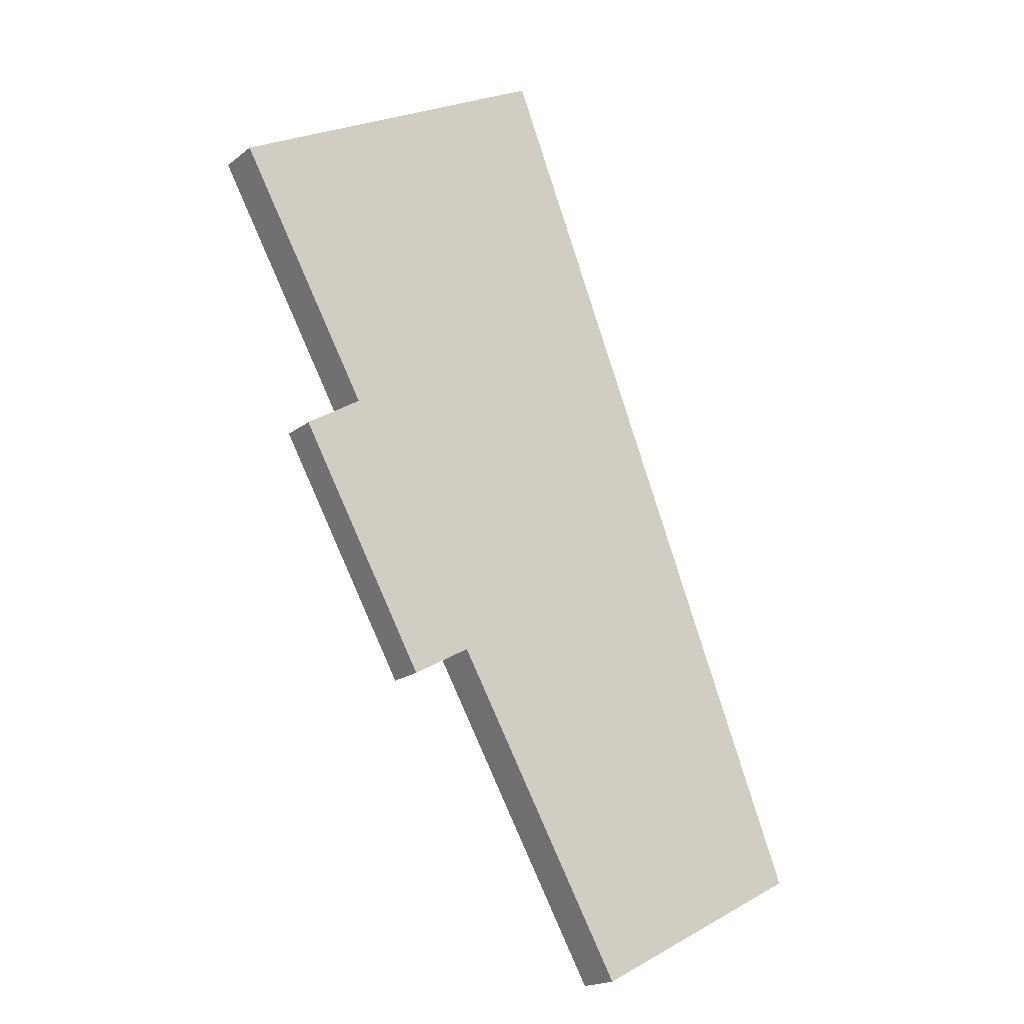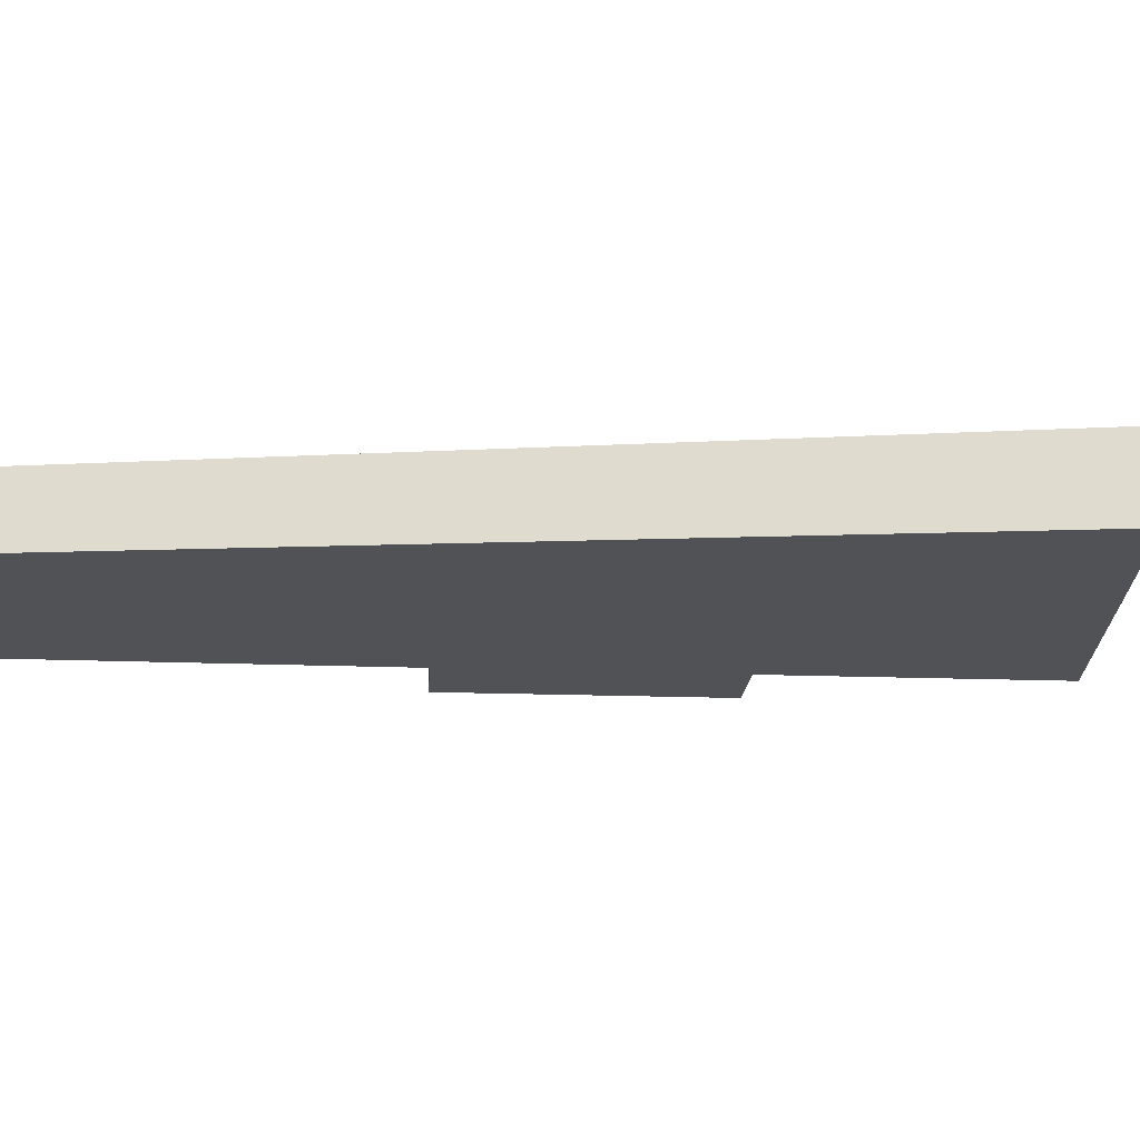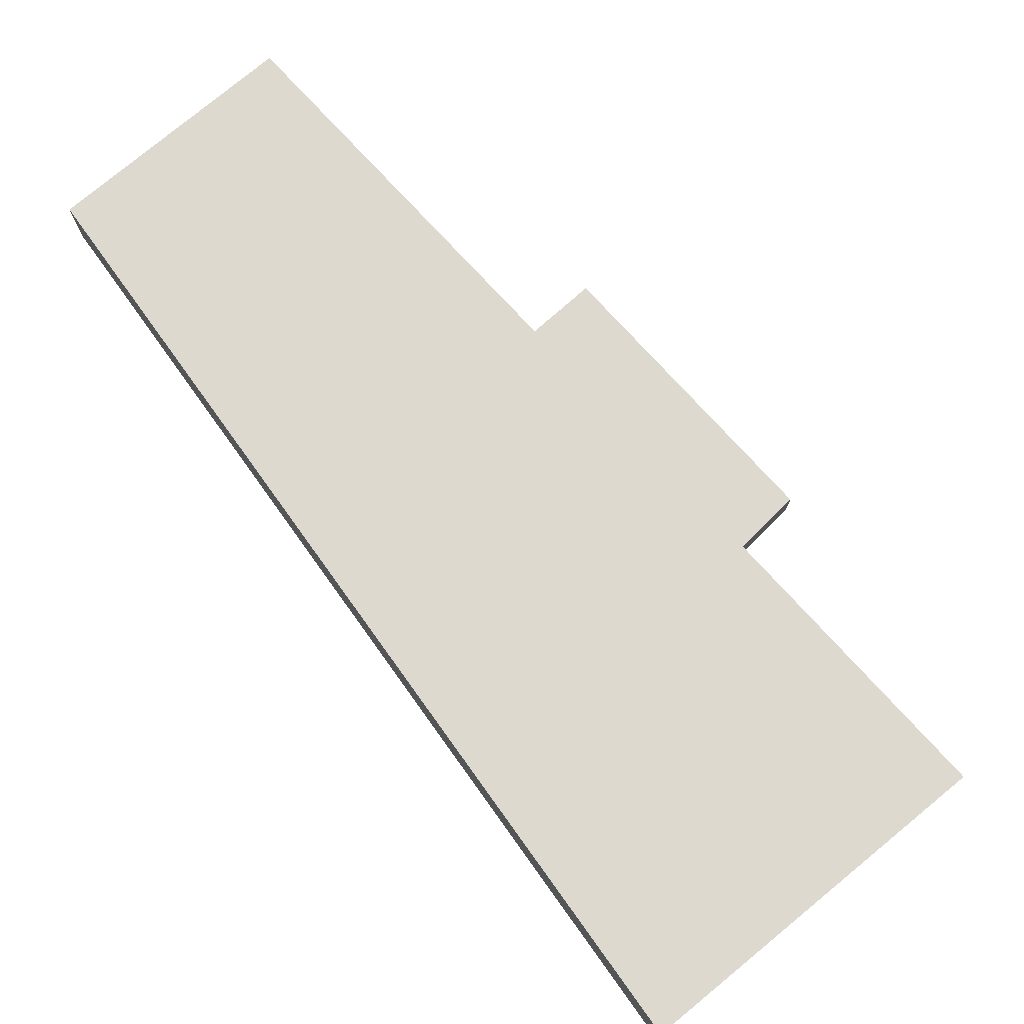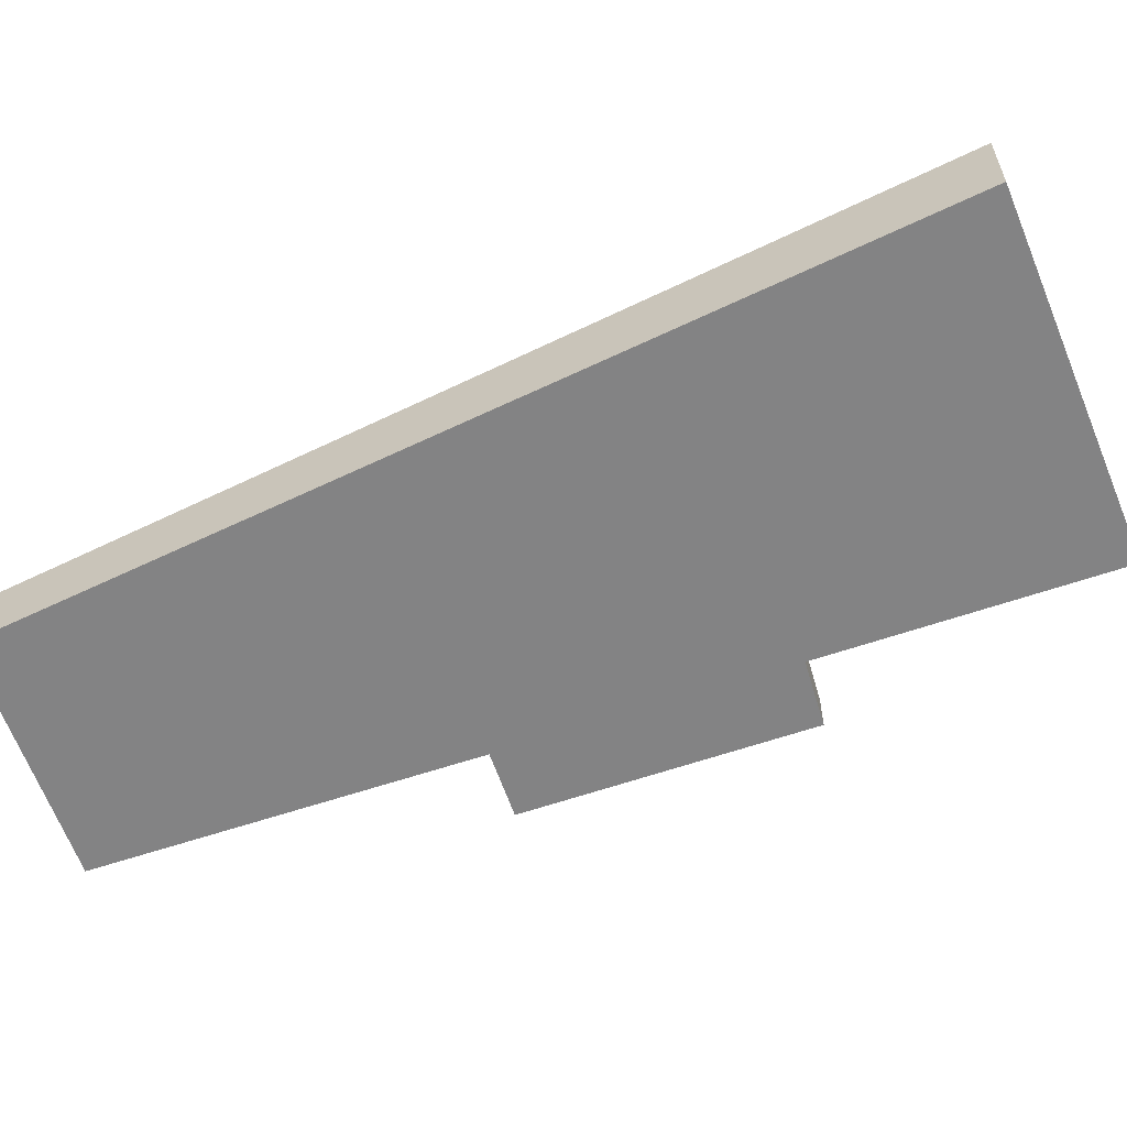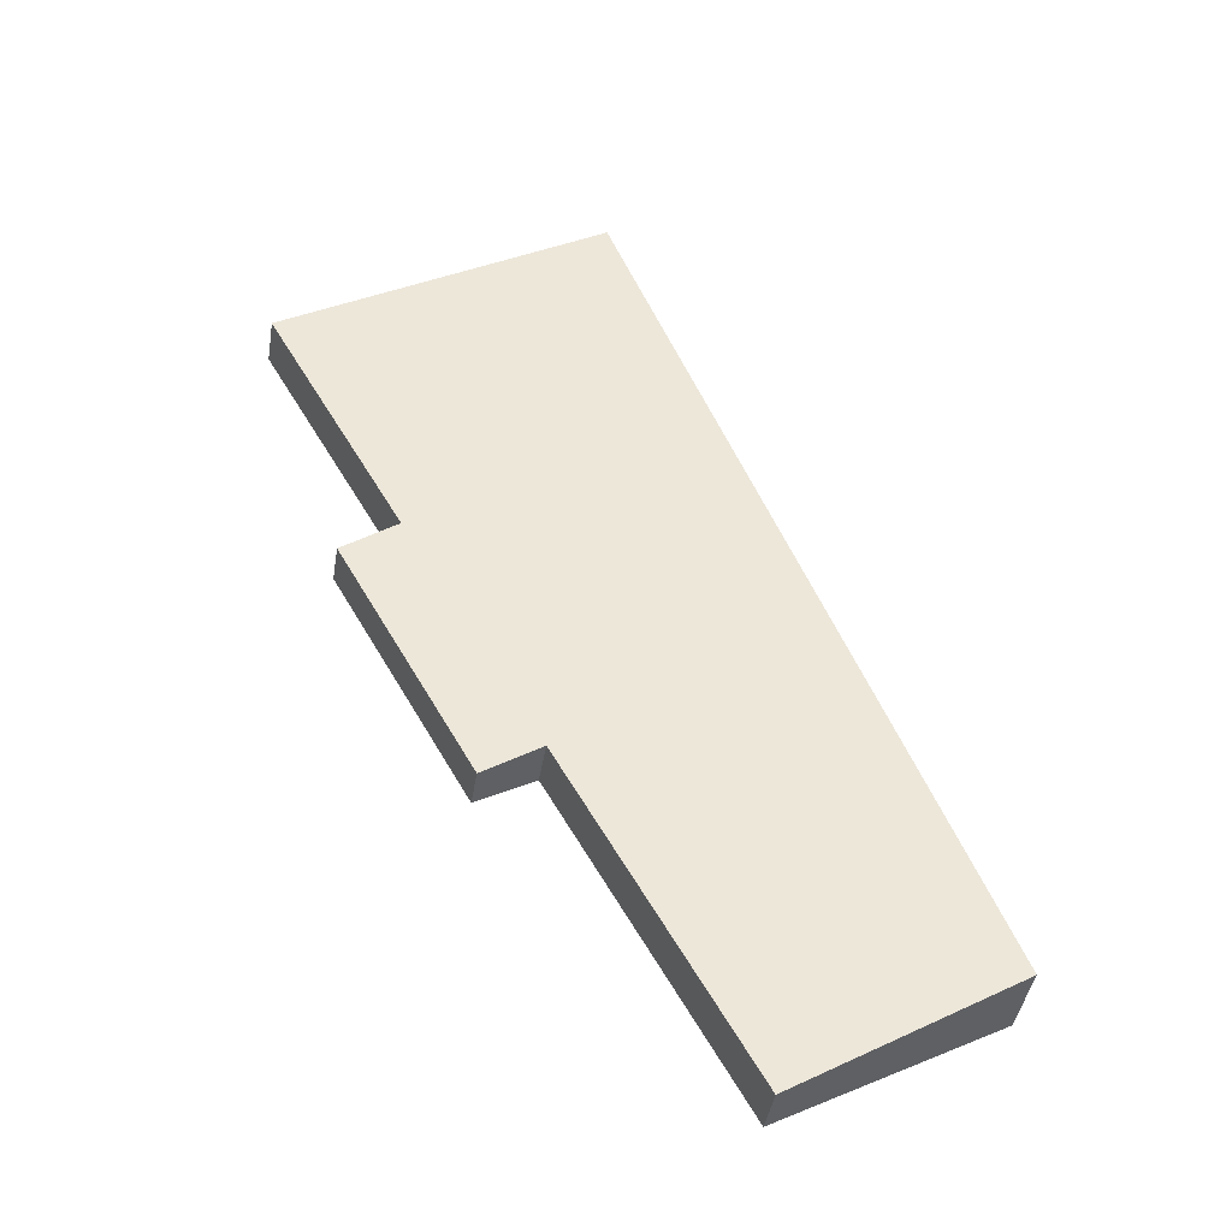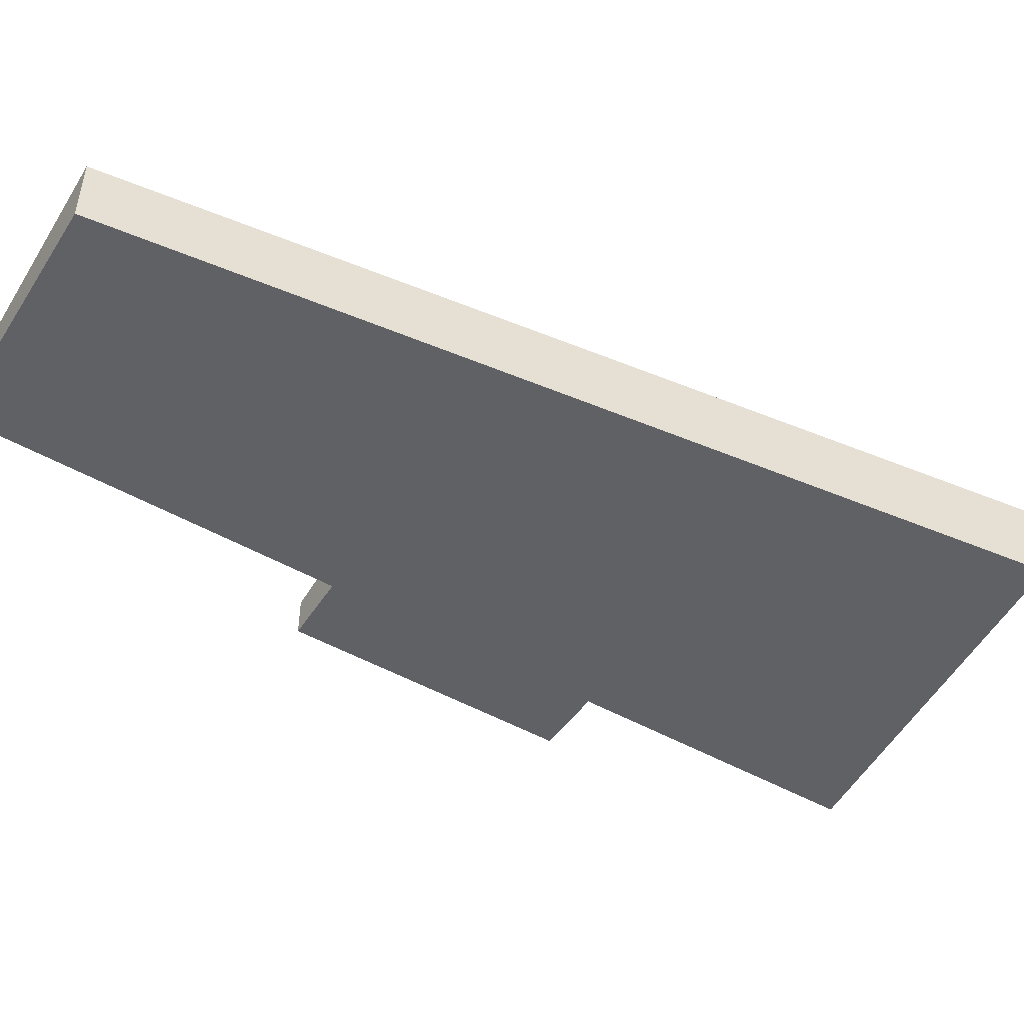
<metadata>
{"format":"obj","ext":"obj","renderer":"f3d","projection":"perspective","resolution":1024,"background":"white","views":[{"elev":-19.0,"azim":144.6,"up":"+Z"},{"elev":-21.1,"azim":-64.3,"up":"+Y"},{"elev":76.5,"azim":-13.3,"up":"+Y"},{"elev":-61.1,"azim":-41.6,"up":"+Y"},{"elev":-43.0,"azim":170.7,"up":"+Z"},{"elev":-50.3,"azim":-92.3,"up":"+Y"}]}
</metadata>
<code>
v  0 1.012 6.197e-17
v  5.541 0.649 2.895
v  2.976 0.651 -1.642
v  2.421 1.093 5.891
v  8.22 0.554 5.823
v  6.338 0.552 2.444
v  7.455 0.649 6.299
v  4.923 1.177 11.98
v  5.637 1.093 11.63
v  8.509 0.755 10.22
v  9.399 0.65 9.785
v  0 0 0
v  2.976 1.005e-16 -1.642
v  5.541 -1.773e-16 2.895
v  6.338 -1.497e-16 2.444
v  2.421 -3.607e-16 5.891
v  4.923 -7.334e-16 11.98
v  5.637 -7.12e-16 11.63
v  8.509 -6.259e-16 10.22
v  9.399 -5.992e-16 9.785
v  7.455 -3.857e-16 6.299
v  8.22 -3.566e-16 5.823
g defaultobject
f 1 2 3
f 2 1 4
f 2 5 6
f 5 2 4
f 5 4 7
f 7 4 8
f 7 8 9
f 7 9 10
f 7 10 11
f 3 12 1
f 12 3 13
f 6 14 2
f 14 6 15
f 12 4 1
f 4 12 16
f 4 16 8
f 8 16 17
f 17 9 8
f 9 17 18
f 9 18 10
f 10 18 19
f 10 19 11
f 11 19 20
f 21 5 7
f 5 21 22
f 20 7 11
f 7 20 21
f 22 6 5
f 6 22 15
f 2 13 3
f 13 2 14
f 16 18 17
f 18 16 19
f 19 16 12
f 19 12 20
f 20 12 13
f 20 13 21
f 21 13 14
f 14 22 21
f 22 14 15

</code>
